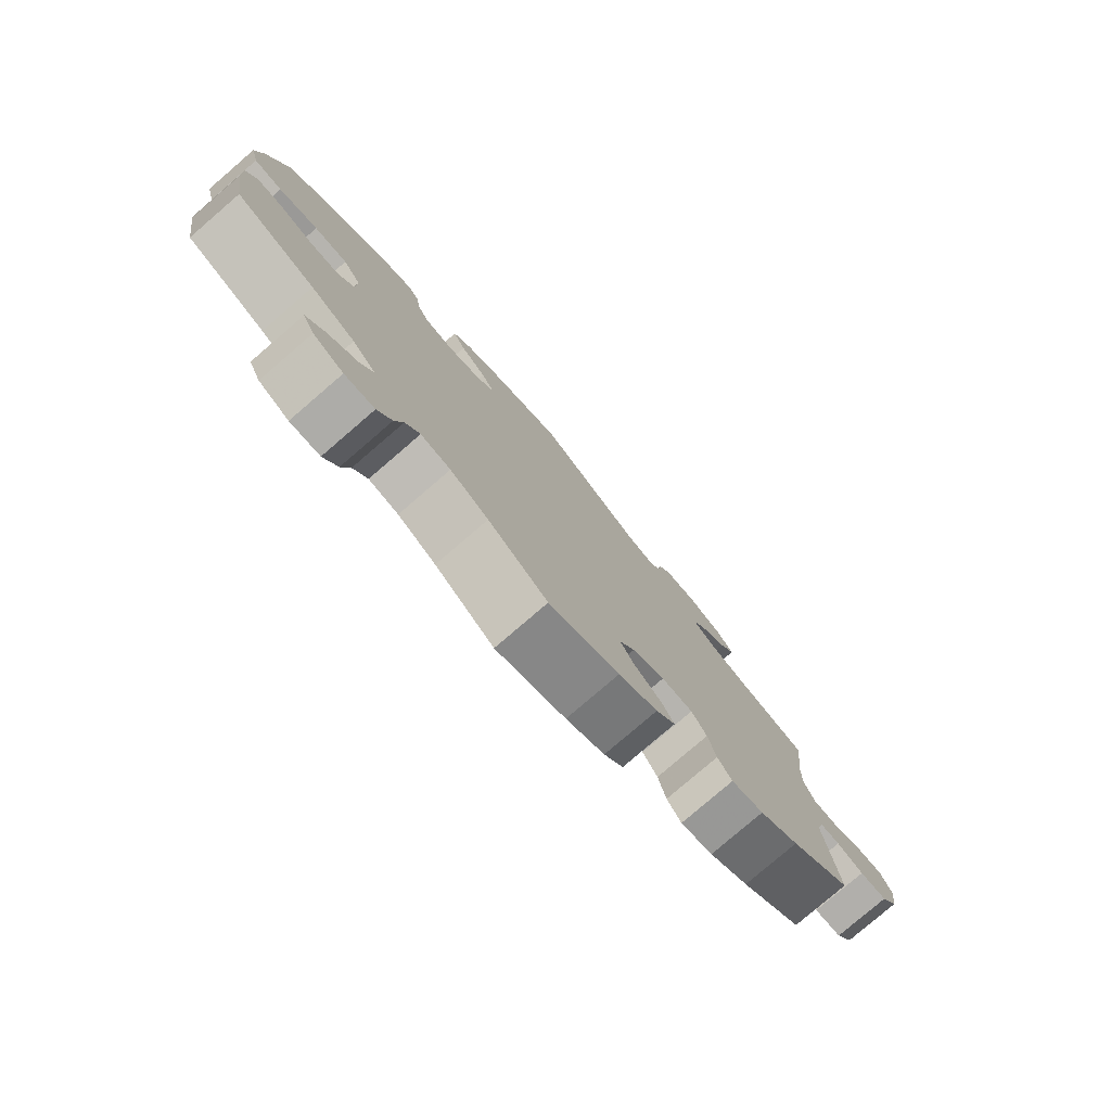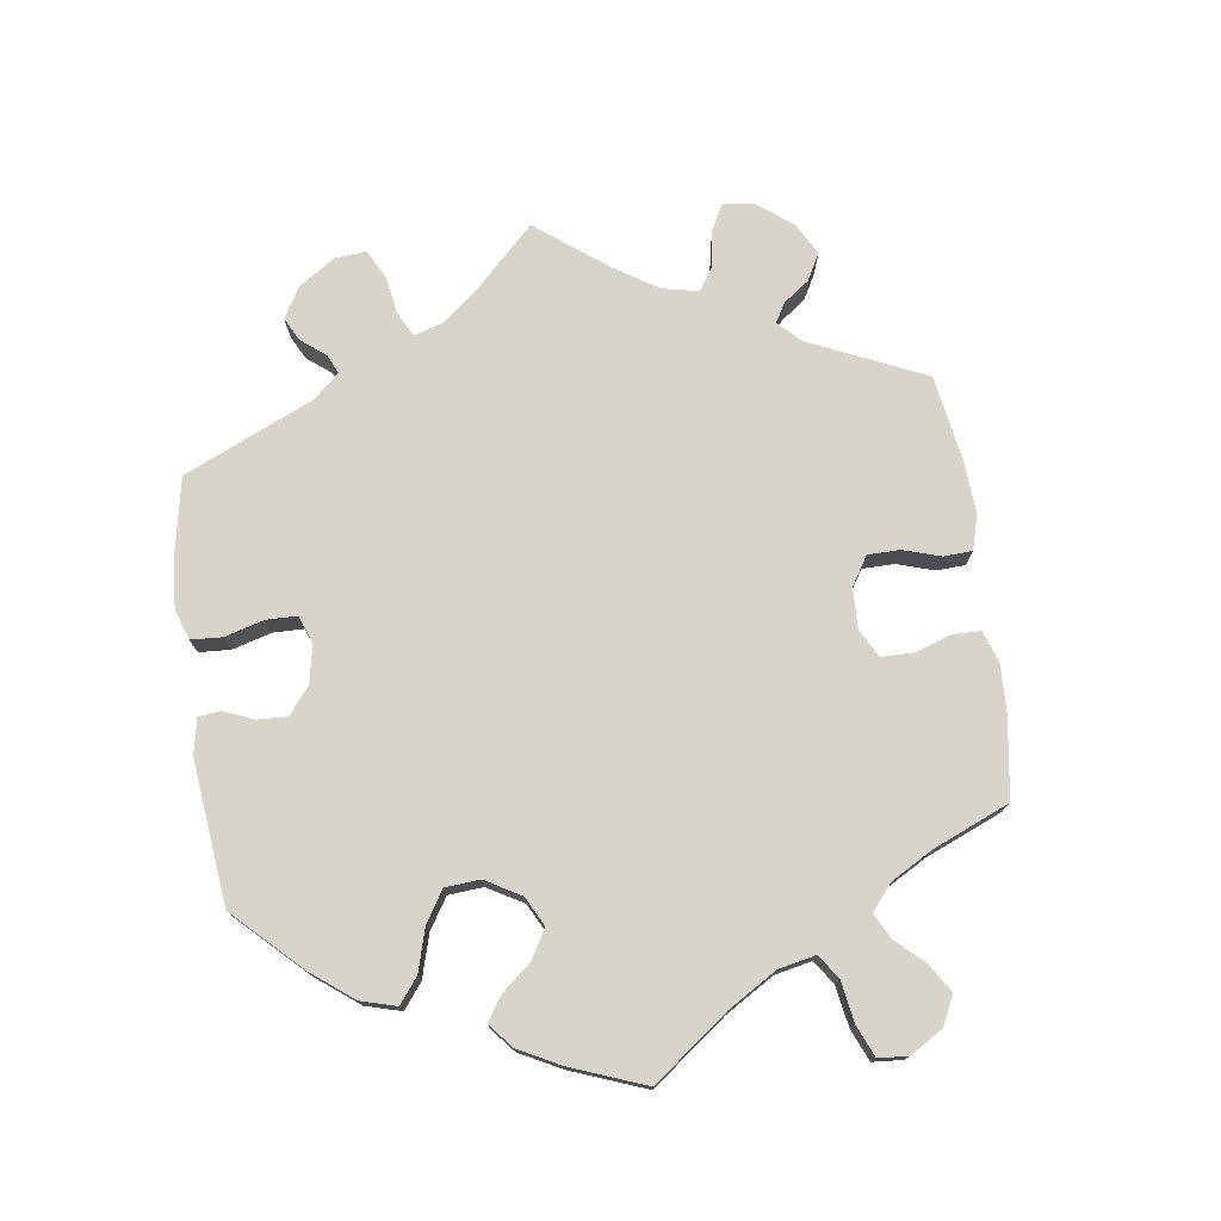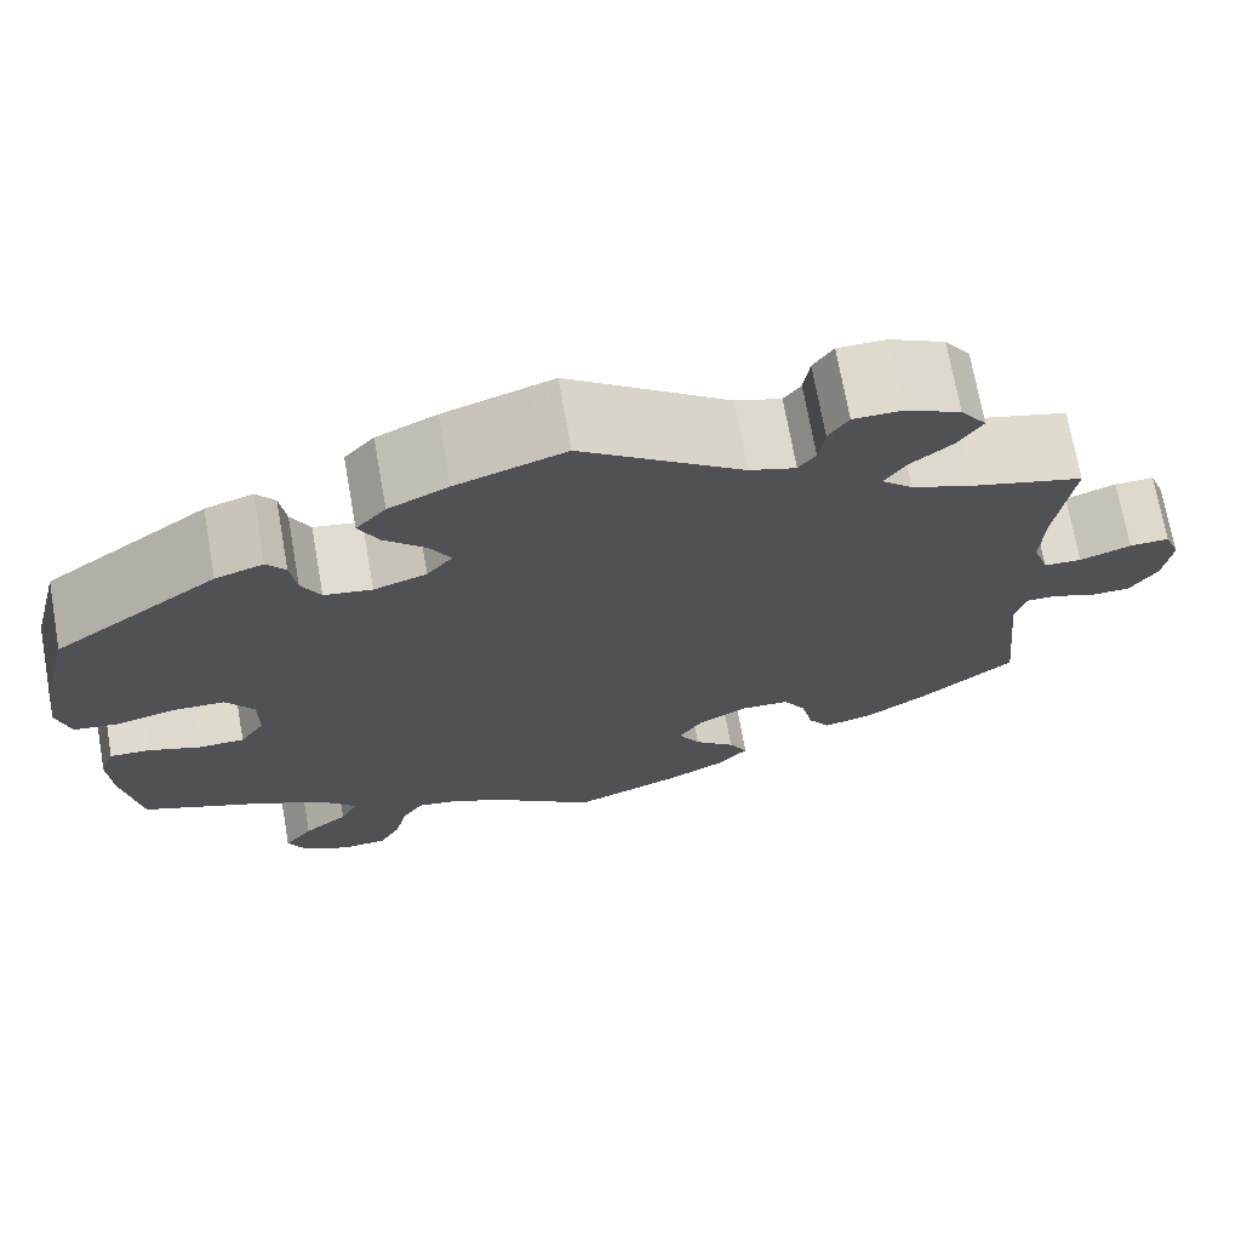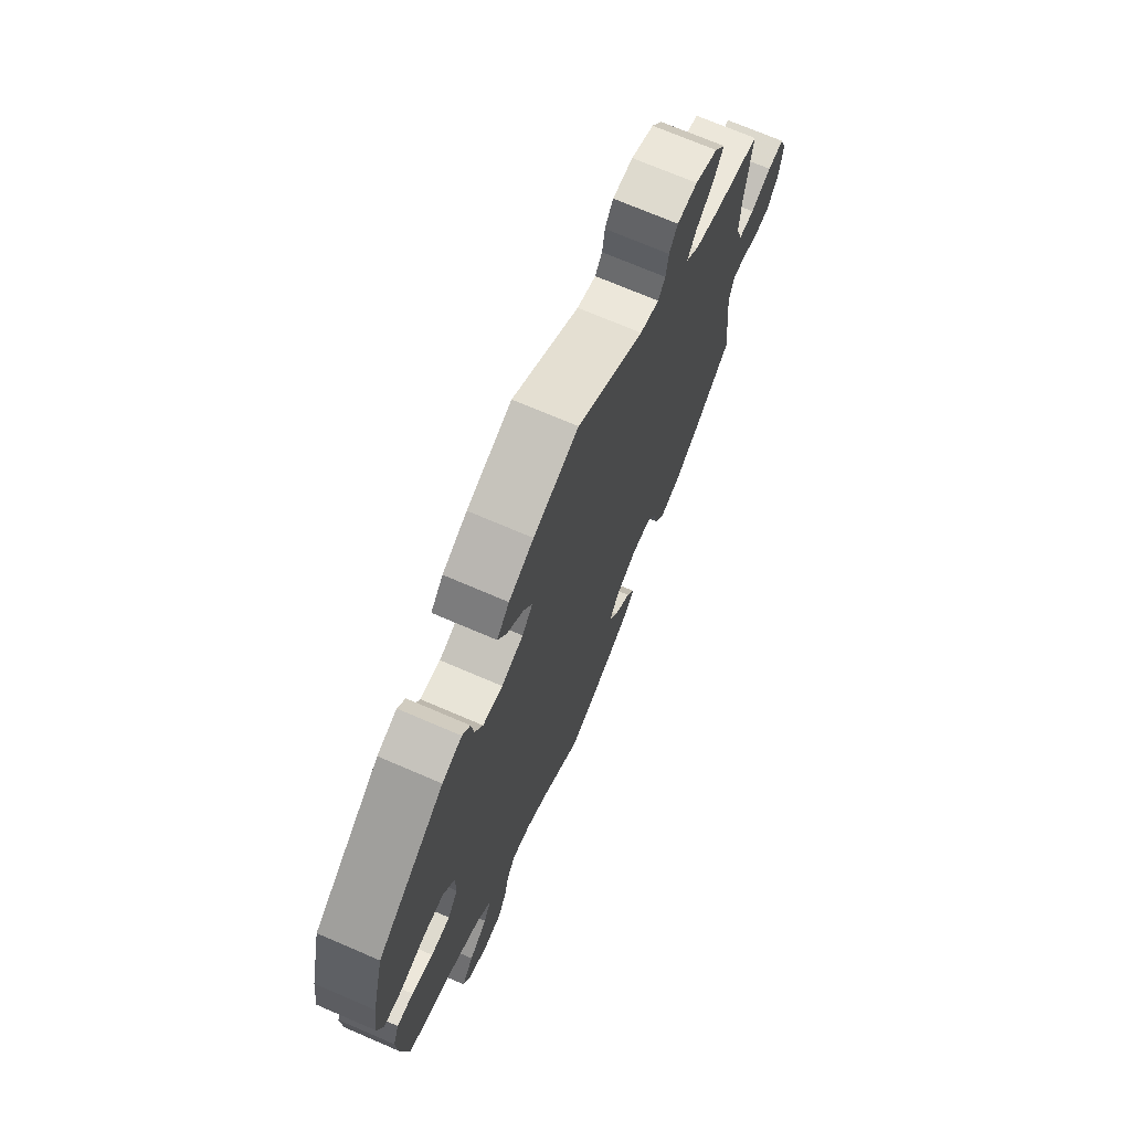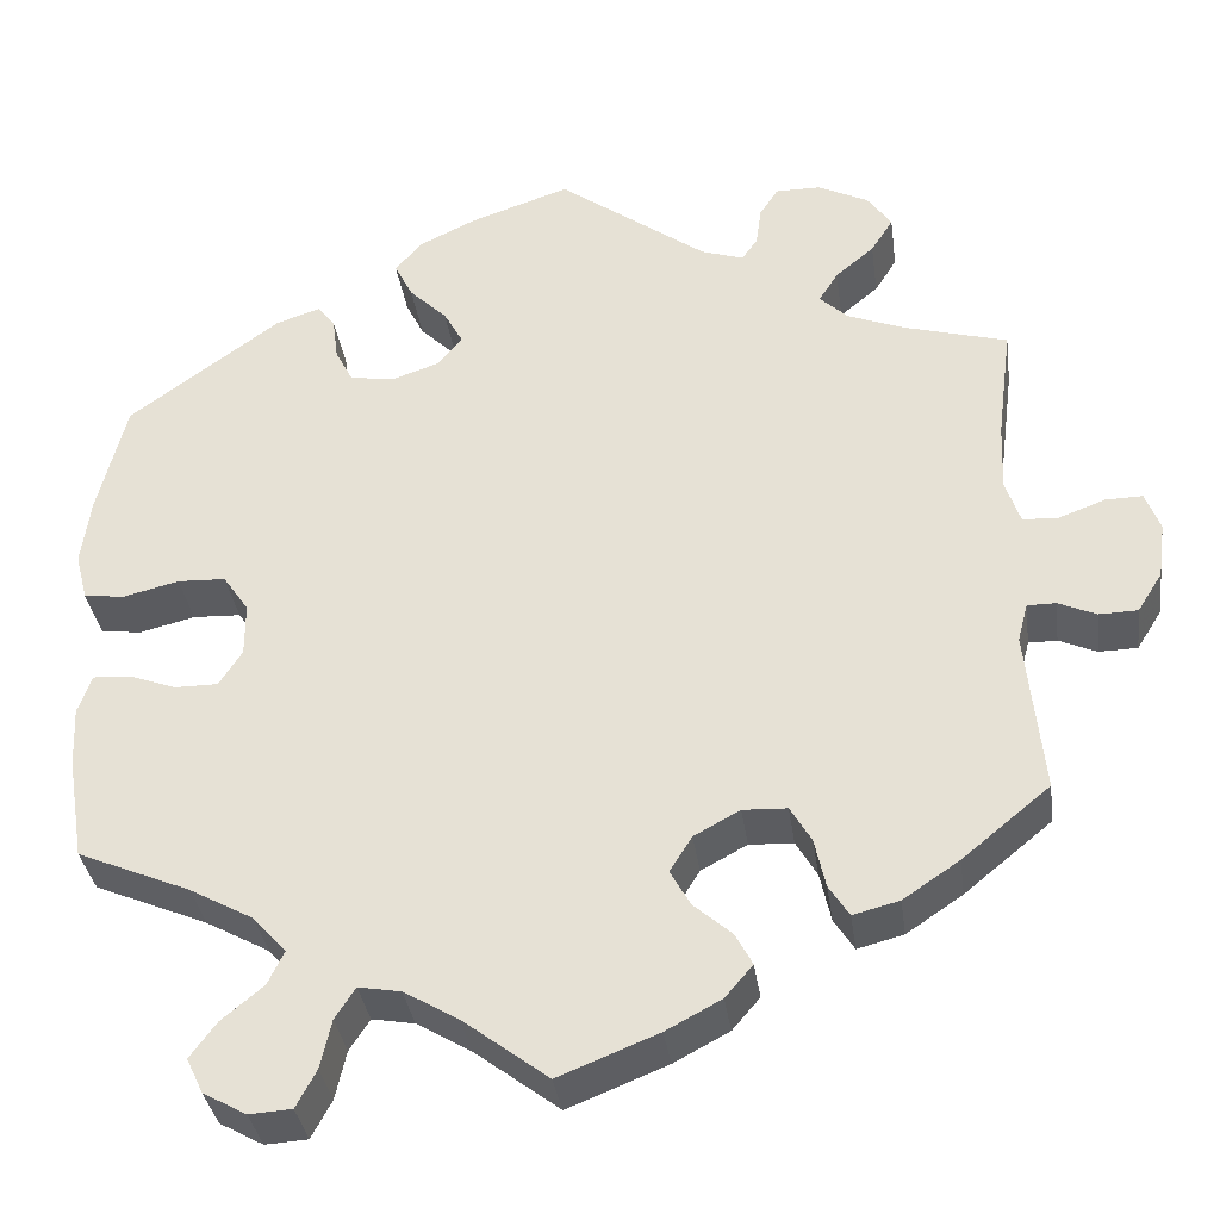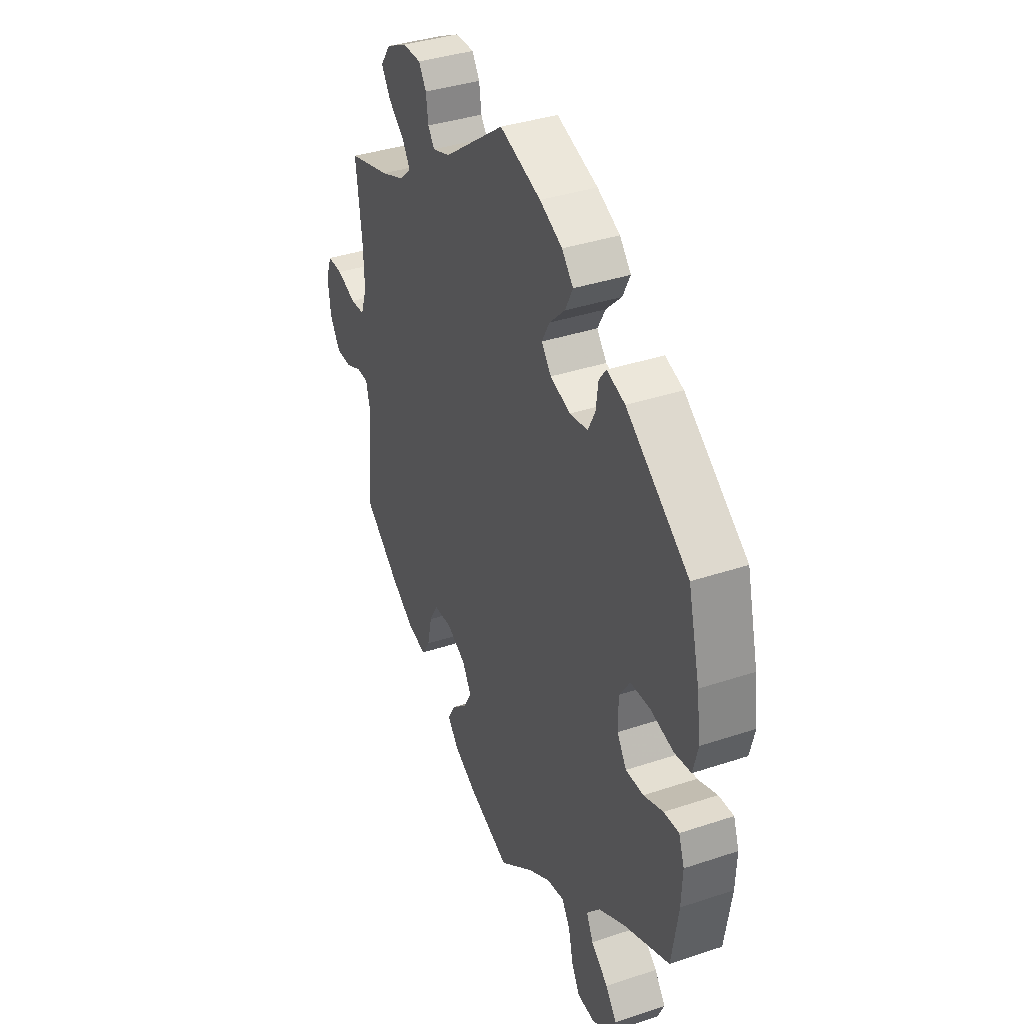
<metadata>
{"format":"obj","ext":"obj","renderer":"f3d","projection":"perspective","resolution":1024,"background":"white","views":[{"elev":-79.2,"azim":130.7,"up":"+Z"},{"elev":75.7,"azim":112.0,"up":"+Y"},{"elev":71.2,"azim":169.9,"up":"+Z"},{"elev":71.2,"azim":113.3,"up":"+Z"},{"elev":-34.8,"azim":-172.2,"up":"+Z"},{"elev":36.9,"azim":66.6,"up":"+Z"}]}
</metadata>
<code>
v 0.108 0.07 0.541
v 0.168 0.07 0.512
v 0.198 0.07 0.478
v 0.178 0.07 0.438
v 0.137 0.07 0.398
v 0.116 0.07 0.36
v 0.142 0.07 0.328
v 0.195 0.07 0.31
v 0.243 0.07 0.318
v 0.262 0.07 0.355
v 0.268 0.07 0.401
v 0.287 0.07 0.426
v 0.335 0.07 0.41
v 0.5 0.07 0.29
v 0.531 0.07 0.166
v 0.541 0.07 0.092
v 0.528 0.07 0.041
v 0.484 0.07 0.035
v 0.423 0.07 0.05
v 0.371 0.07 0.048
v 0.343 0.07 0.007
v 0.343 0.07 -0.051
v 0.368 0.07 -0.09
v 0.415 0.07 -0.09
v 0.467 0.07 -0.071
v 0.507 0.07 -0.069
v 0.522 0.07 -0.111
v 0.519 0.07 -0.177
v 0.501 0.07 -0.289
v 0.378 0.07 -0.341
v 0.309 0.07 -0.379
v 0.273 0.07 -0.419
v 0.291 0.07 -0.456
v 0.336 0.07 -0.493
v 0.365 0.07 -0.532
v 0.347 0.07 -0.57
v 0.3 0.07 -0.596
v 0.254 0.07 -0.593
v 0.232 0.07 -0.552
v 0.22 0.07 -0.499
v 0.198 0.07 -0.465
v 0.152 0.07 -0.473
v 0.093 0.07 -0.508
v 0.001 0.07 -0.578
v -0.107 0.07 -0.535
v -0.167 0.07 -0.503
v -0.197 0.07 -0.468
v -0.178 0.07 -0.433
v -0.137 0.07 -0.397
v -0.115 0.07 -0.358
v -0.139 0.07 -0.319
v -0.189 0.07 -0.292
v -0.237 0.07 -0.294
v -0.26 0.07 -0.333
v -0.272 0.07 -0.387
v -0.294 0.07 -0.421
v -0.344 0.07 -0.408
v -0.405 0.07 -0.367
v -0.5 0.07 -0.289
v -0.482 0.07 -0.111
v -0.493 0.07 -0.069
v -0.524 0.07 -0.069
v -0.565 0.07 -0.087
v -0.607 0.07 -0.086
v -0.634 0.07 -0.043
v -0.642 0.07 0.018
v -0.626 0.07 0.06
v -0.586 0.07 0.059
v -0.535 0.07 0.04
v -0.497 0.07 0.042
v -0.481 0.07 0.09
v -0.484 0.07 0.164
v -0.5 0.07 0.289
v -0.388 0.07 0.32
v -0.326 0.07 0.344
v -0.295 0.07 0.373
v -0.316 0.07 0.406
v -0.358 0.07 0.441
v -0.382 0.07 0.479
v -0.356 0.07 0.516
v -0.301 0.07 0.543
v -0.252 0.07 0.543
v -0.232 0.07 0.512
v -0.226 0.07 0.469
v -0.209 0.07 0.445
v -0.163 0.07 0.46
v -0.001 0.07 0.578
v 0.108 0 0.541
v 0.168 0 0.512
v 0.198 0 0.478
v 0.178 0 0.438
v 0.137 0 0.398
v 0.116 0 0.36
v 0.142 0 0.328
v 0.195 0 0.31
v 0.243 0 0.318
v 0.262 0 0.355
v 0.268 0 0.401
v 0.287 0 0.426
v 0.335 0 0.41
v 0.5 0 0.29
v 0.531 0 0.166
v 0.541 0 0.092
v 0.528 0 0.041
v 0.484 0 0.035
v 0.423 0 0.05
v 0.371 0 0.048
v 0.343 0 0.007
v 0.343 0 -0.051
v 0.368 0 -0.09
v 0.415 0 -0.09
v 0.467 0 -0.071
v 0.507 0 -0.069
v 0.522 0 -0.111
v 0.519 0 -0.177
v 0.501 0 -0.289
v 0.378 0 -0.341
v 0.309 0 -0.379
v 0.273 0 -0.419
v 0.291 0 -0.456
v 0.336 0 -0.493
v 0.365 0 -0.532
v 0.347 0 -0.57
v 0.3 0 -0.596
v 0.254 0 -0.593
v 0.232 0 -0.552
v 0.22 0 -0.499
v 0.198 0 -0.465
v 0.152 0 -0.473
v 0.093 0 -0.508
v 0.001 0 -0.578
v -0.107 0 -0.535
v -0.167 0 -0.503
v -0.197 0 -0.468
v -0.178 0 -0.433
v -0.137 0 -0.397
v -0.115 0 -0.358
v -0.139 0 -0.319
v -0.189 0 -0.292
v -0.237 0 -0.294
v -0.26 0 -0.333
v -0.272 0 -0.387
v -0.294 0 -0.421
v -0.344 0 -0.408
v -0.405 0 -0.367
v -0.5 0 -0.289
v -0.482 0 -0.111
v -0.493 0 -0.069
v -0.524 0 -0.069
v -0.565 0 -0.087
v -0.607 0 -0.086
v -0.634 0 -0.043
v -0.642 0 0.018
v -0.626 0 0.06
v -0.586 0 0.059
v -0.535 0 0.04
v -0.497 0 0.042
v -0.481 0 0.09
v -0.484 0 0.164
v -0.5 0 0.289
v -0.388 0 0.32
v -0.326 0 0.344
v -0.295 0 0.373
v -0.316 0 0.406
v -0.358 0 0.441
v -0.382 0 0.479
v -0.356 0 0.516
v -0.301 0 0.543
v -0.252 0 0.543
v -0.232 0 0.512
v -0.226 0 0.469
v -0.209 0 0.445
v -0.163 0 0.46
v -0.001 0 0.578
f 86 87 1 2
f 85 86 2 3
f 81 82 83 84
f 81 84 85
f 80 81 85
f 77 78 79 80
f 76 77 80 85
f 75 76 85 3
f 72 73 74
f 71 72 74 75
f 70 71 75 3
f 66 67 68 69
f 66 69 70
f 65 66 70
f 62 63 64 65
f 61 62 65 70
f 60 61 70 3
f 54 55 56 57
f 53 54 57 58
f 46 47 48 49
f 46 49 50
f 43 44 45 46
f 42 43 46 50
f 41 42 50 51
f 37 38 39 40
f 37 40 41
f 36 37 41
f 33 34 35 36
f 33 36 41
f 32 33 41 51
f 27 28 29 30
f 27 30 31
f 24 25 26 27
f 23 24 27 31
f 22 23 31 32
f 16 17 18 19
f 16 19 20
f 15 16 20
f 14 15 20
f 13 14 20 21
f 10 11 12 13
f 9 10 13 21
f 60 3 4 5
f 60 5 6
f 53 58 59 60
f 52 53 60 6
f 51 52 6 7
f 32 51 7 8
f 21 22 32
f 8 9 21 32
f 89 88 174 173
f 90 89 173 172
f 171 170 169 168
f 172 171 168
f 172 168 167
f 167 166 165 164
f 172 167 164 163
f 90 172 163 162
f 161 160 159
f 162 161 159 158
f 90 162 158 157
f 156 155 154 153
f 157 156 153
f 157 153 152
f 152 151 150 149
f 157 152 149 148
f 90 157 148 147
f 144 143 142 141
f 145 144 141 140
f 136 135 134 133
f 137 136 133
f 133 132 131 130
f 137 133 130 129
f 138 137 129 128
f 127 126 125 124
f 128 127 124
f 128 124 123
f 123 122 121 120
f 128 123 120
f 138 128 120 119
f 117 116 115 114
f 118 117 114
f 114 113 112 111
f 118 114 111 110
f 119 118 110 109
f 106 105 104 103
f 107 106 103
f 107 103 102
f 107 102 101
f 108 107 101 100
f 100 99 98 97
f 108 100 97 96
f 92 91 90 147
f 93 92 147
f 147 146 145 140
f 93 147 140 139
f 94 93 139 138
f 95 94 138 119
f 119 109 108
f 119 108 96 95
f 1 88 89 2
f 2 89 90 3
f 3 90 91 4
f 4 91 92 5
f 5 92 93 6
f 6 93 94 7
f 7 94 95 8
f 8 95 96 9
f 9 96 97 10
f 10 97 98 11
f 11 98 99 12
f 12 99 100 13
f 13 100 101 14
f 14 101 102 15
f 15 102 103 16
f 16 103 104 17
f 17 104 105 18
f 18 105 106 19
f 19 106 107 20
f 20 107 108 21
f 21 108 109 22
f 22 109 110 23
f 23 110 111 24
f 24 111 112 25
f 25 112 113 26
f 26 113 114 27
f 27 114 115 28
f 28 115 116 29
f 29 116 117 30
f 30 117 118 31
f 31 118 119 32
f 32 119 120 33
f 33 120 121 34
f 34 121 122 35
f 35 122 123 36
f 36 123 124 37
f 37 124 125 38
f 38 125 126 39
f 39 126 127 40
f 40 127 128 41
f 41 128 129 42
f 42 129 130 43
f 43 130 131 44
f 44 131 132 45
f 45 132 133 46
f 46 133 134 47
f 47 134 135 48
f 48 135 136 49
f 49 136 137 50
f 50 137 138 51
f 51 138 139 52
f 52 139 140 53
f 53 140 141 54
f 54 141 142 55
f 55 142 143 56
f 56 143 144 57
f 57 144 145 58
f 58 145 146 59
f 59 146 147 60
f 60 147 148 61
f 61 148 149 62
f 62 149 150 63
f 63 150 151 64
f 64 151 152 65
f 65 152 153 66
f 66 153 154 67
f 67 154 155 68
f 68 155 156 69
f 69 156 157 70
f 70 157 158 71
f 71 158 159 72
f 72 159 160 73
f 73 160 161 74
f 74 161 162 75
f 75 162 163 76
f 76 163 164 77
f 77 164 165 78
f 78 165 166 79
f 79 166 167 80
f 80 167 168 81
f 81 168 169 82
f 82 169 170 83
f 83 170 171 84
f 84 171 172 85
f 85 172 173 86
f 86 173 174 87
f 87 174 88 1

</code>
